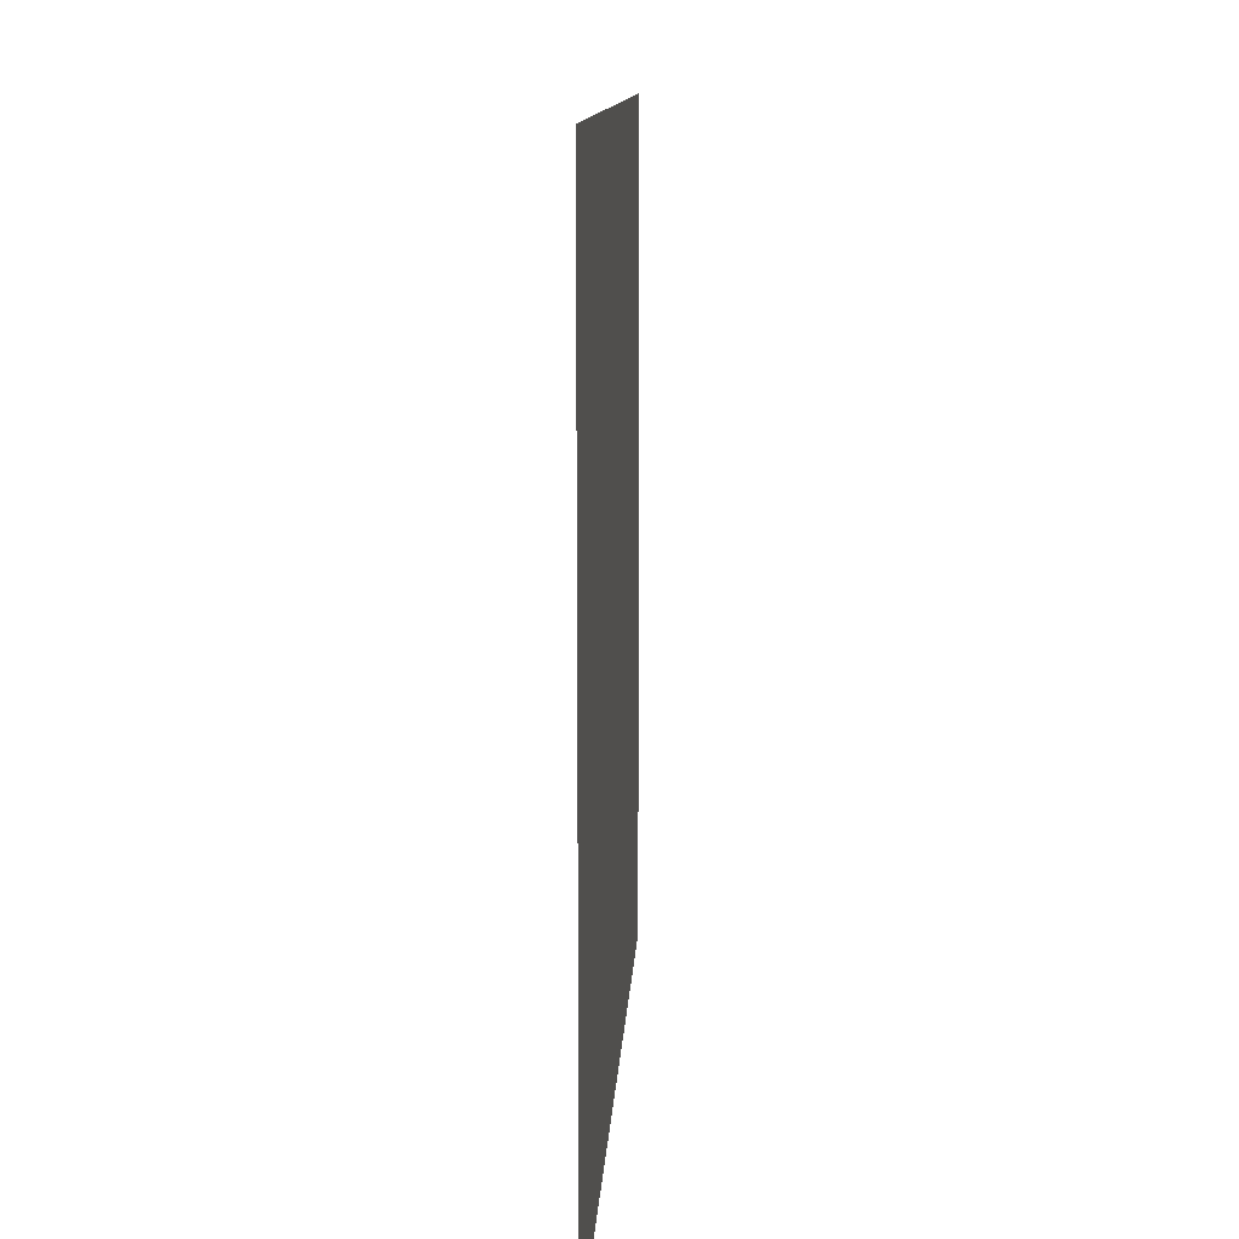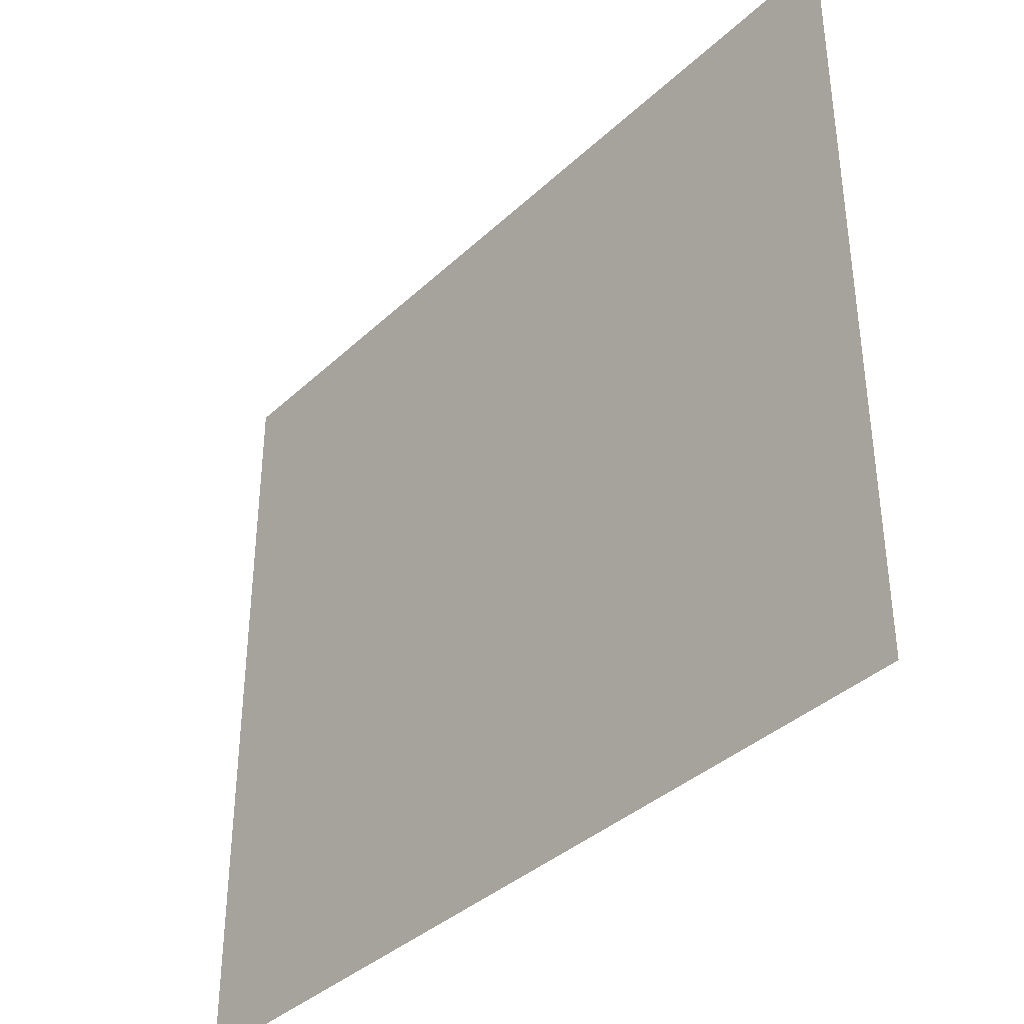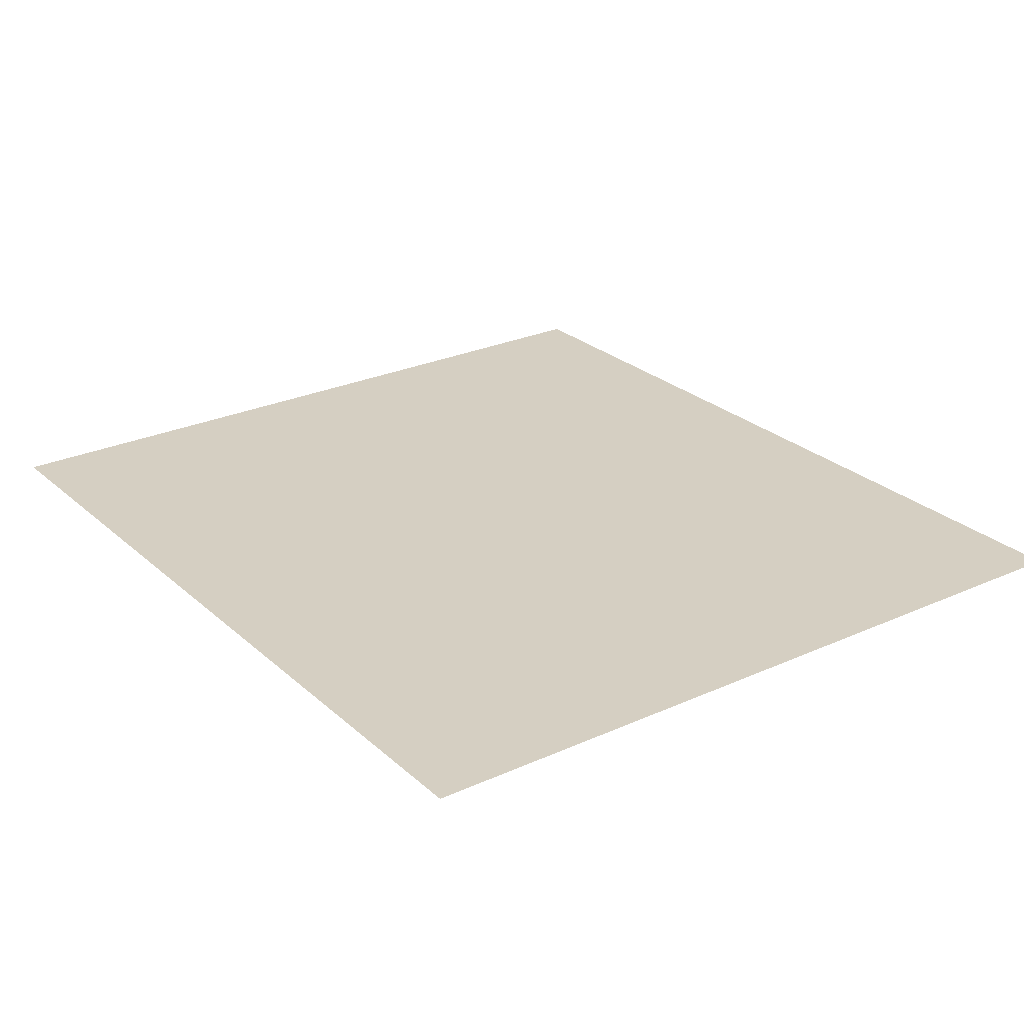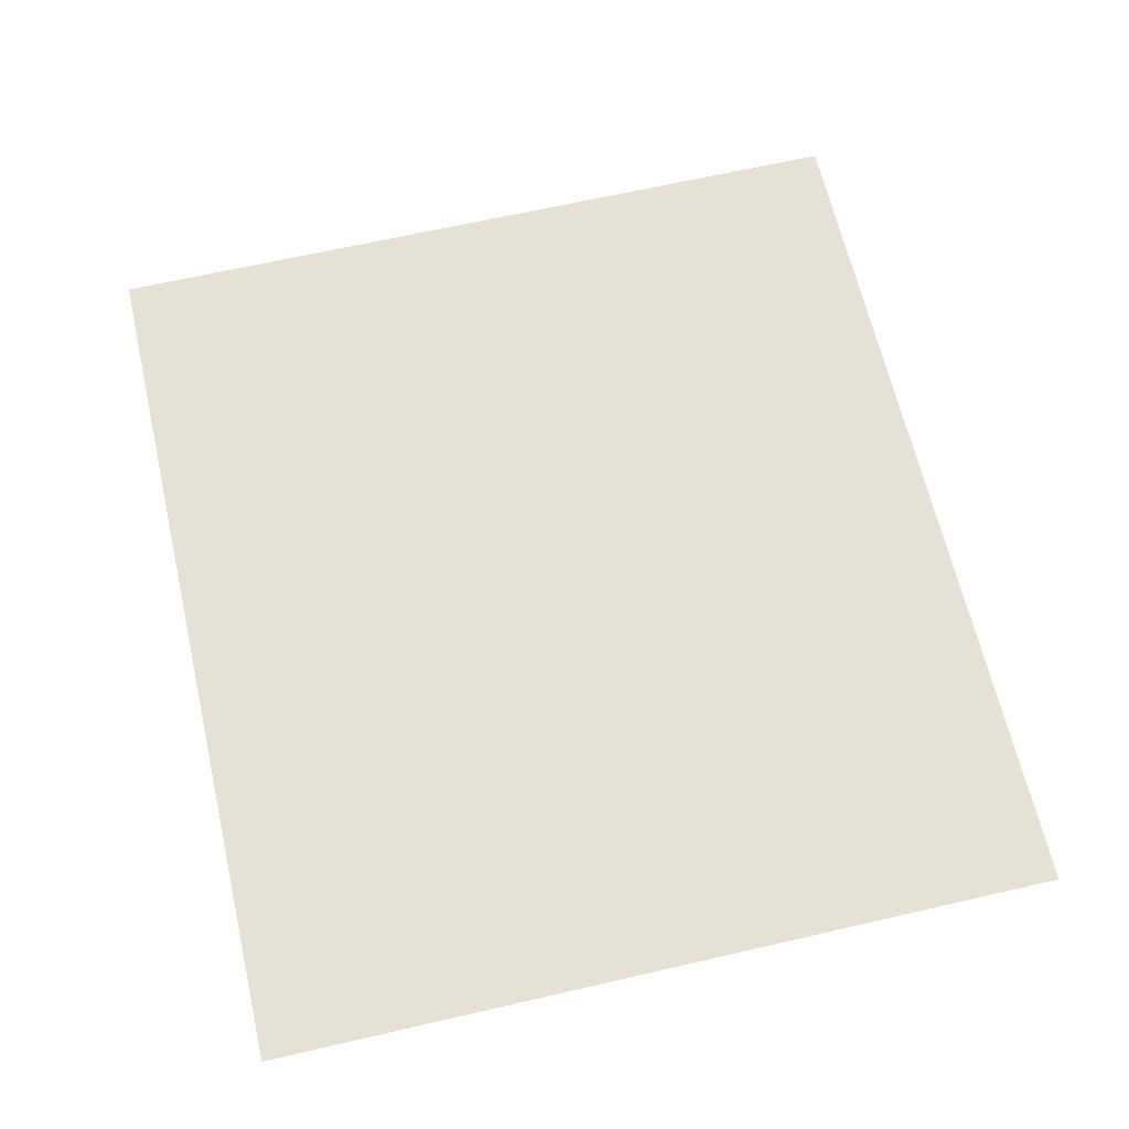
<metadata>
{"format":"obj","ext":"obj","renderer":"f3d","projection":"perspective","resolution":1024,"background":"white","views":[{"elev":11.4,"azim":-86.8,"up":"+Y"},{"elev":-37.7,"azim":-130.4,"up":"+Y"},{"elev":25.9,"azim":-125.8,"up":"+Z"},{"elev":65.0,"azim":-103.0,"up":"+Z"}]}
</metadata>
<code>
o FridgeDrawer1_12_FridgeDrawer1B6_1_GeomSubset_2
v 0.01429 0.01983 -0.8891
v 0.0143 0.01983 -0.8891
v 0.01429 0.01984 -0.8891
v 0.0143 0.01984 -0.8891
f 2 3 1
f 2 4 3

</code>
